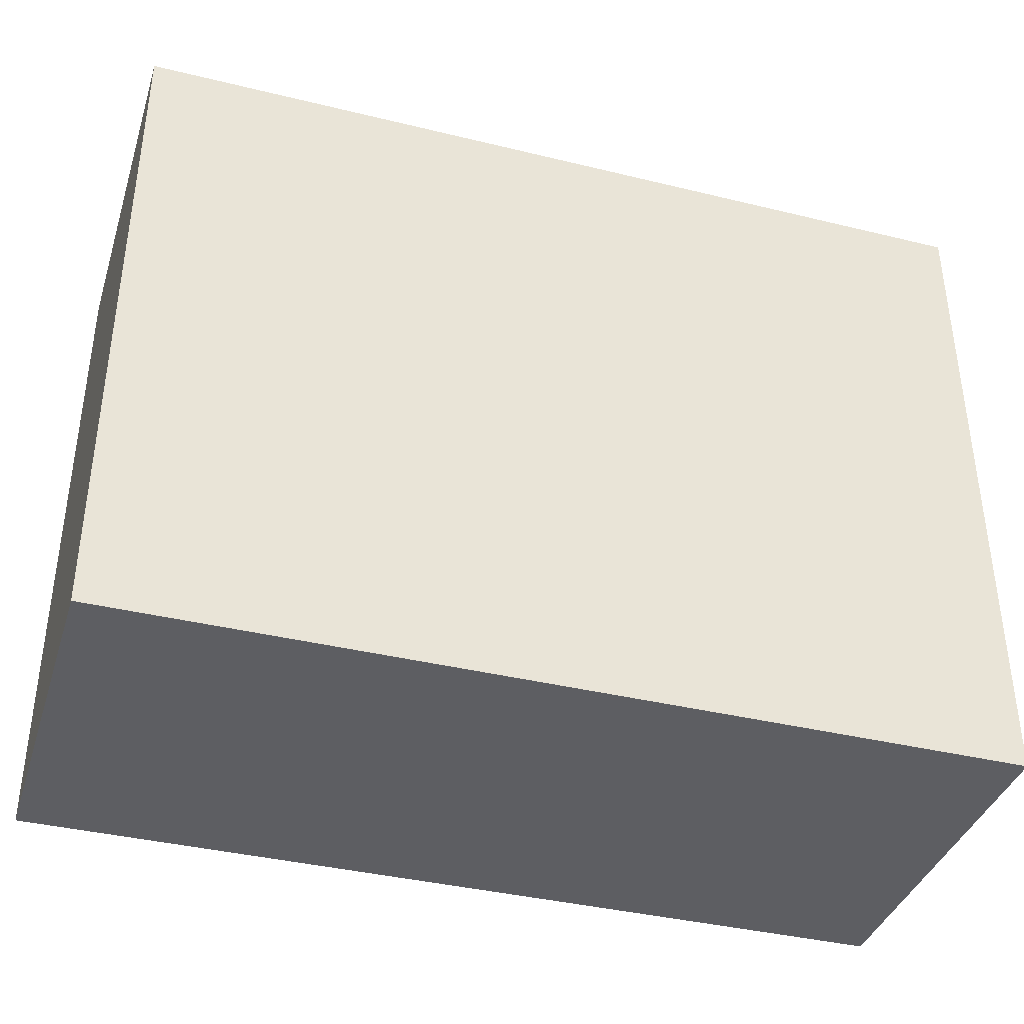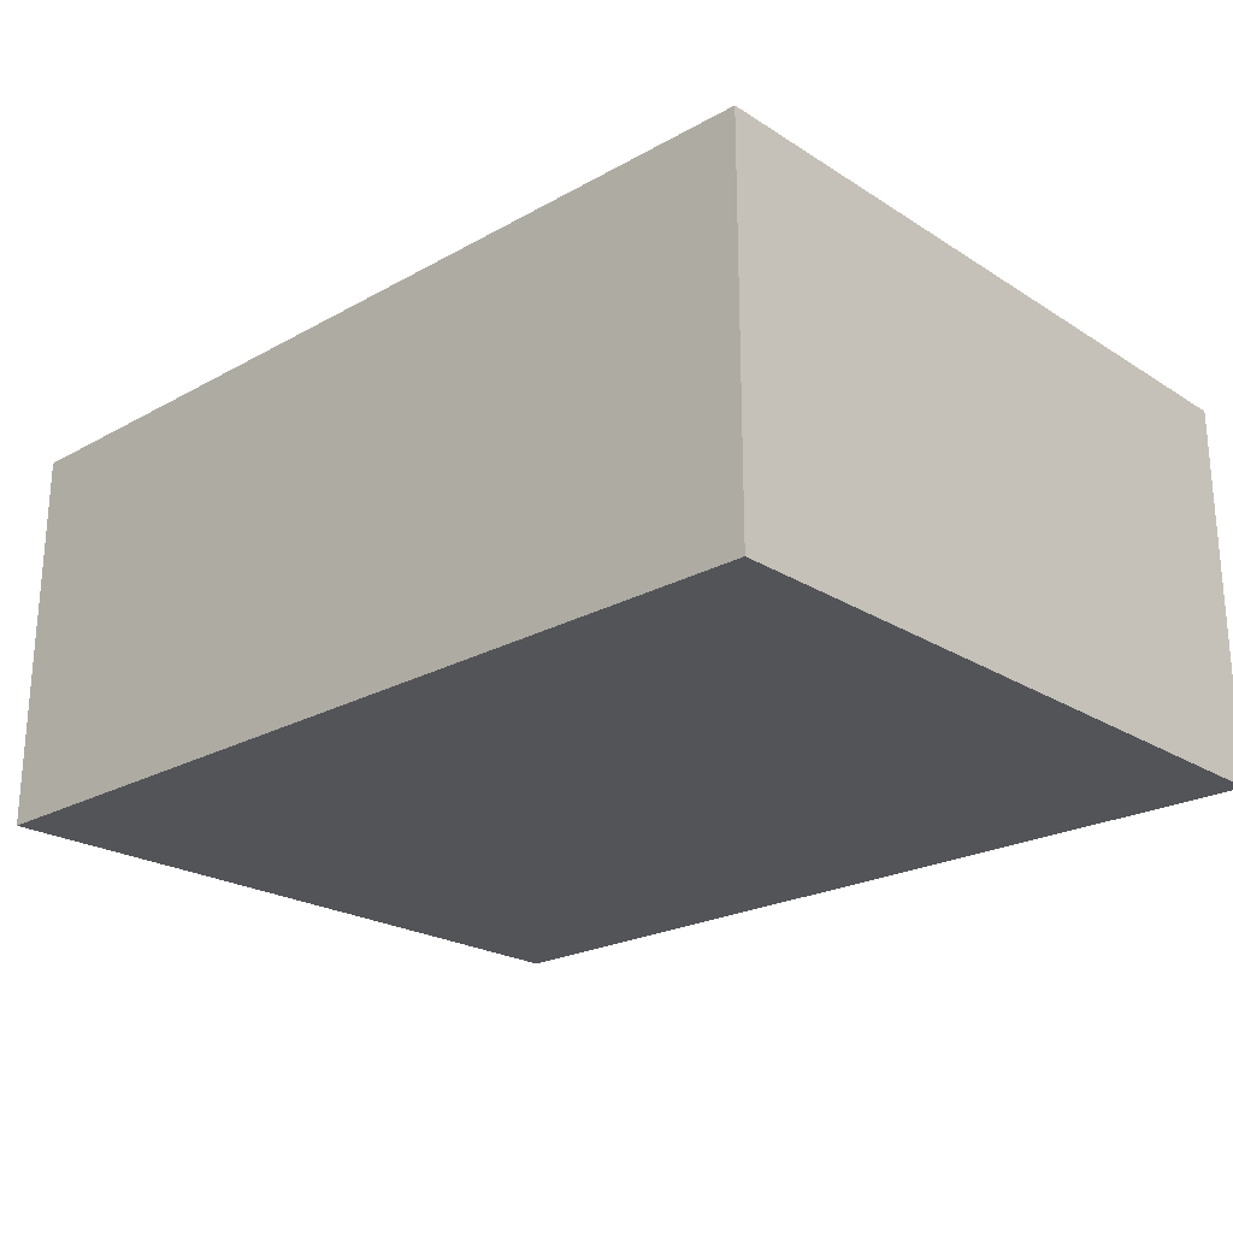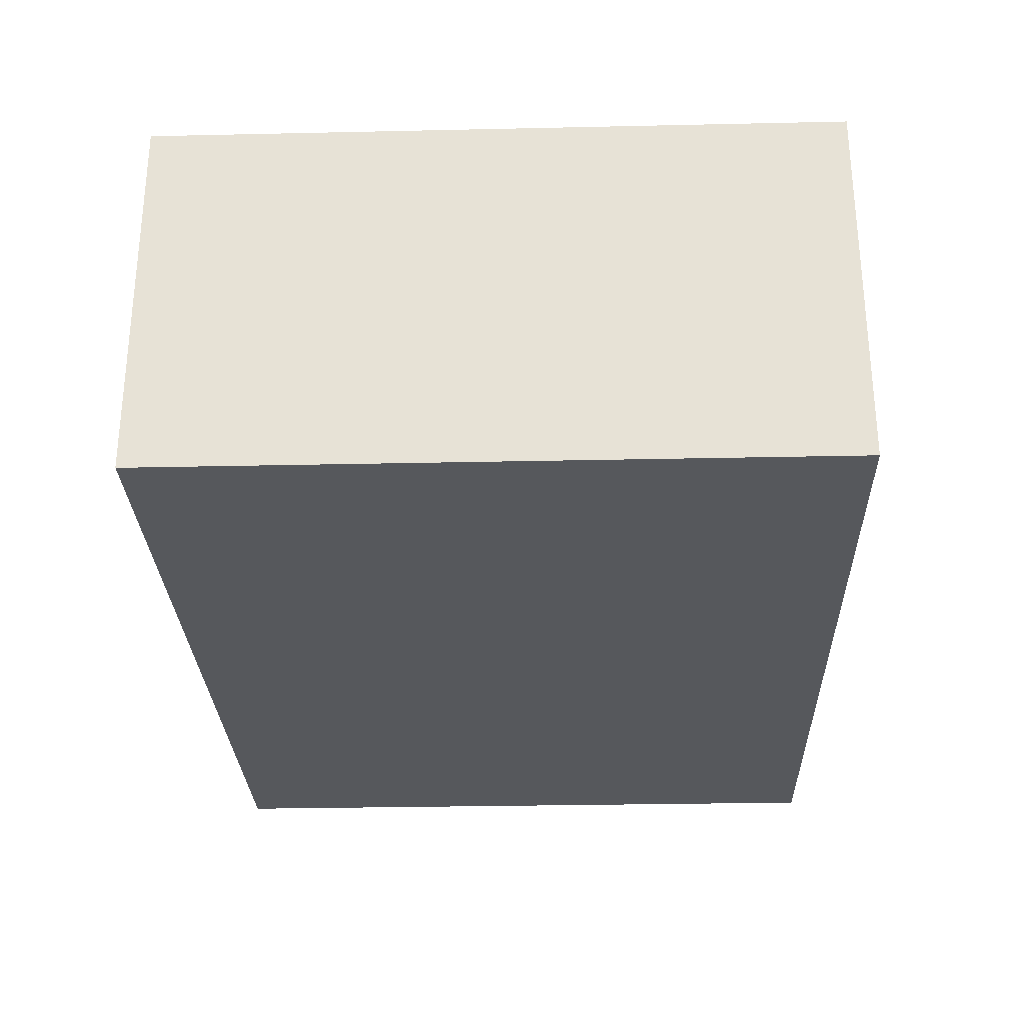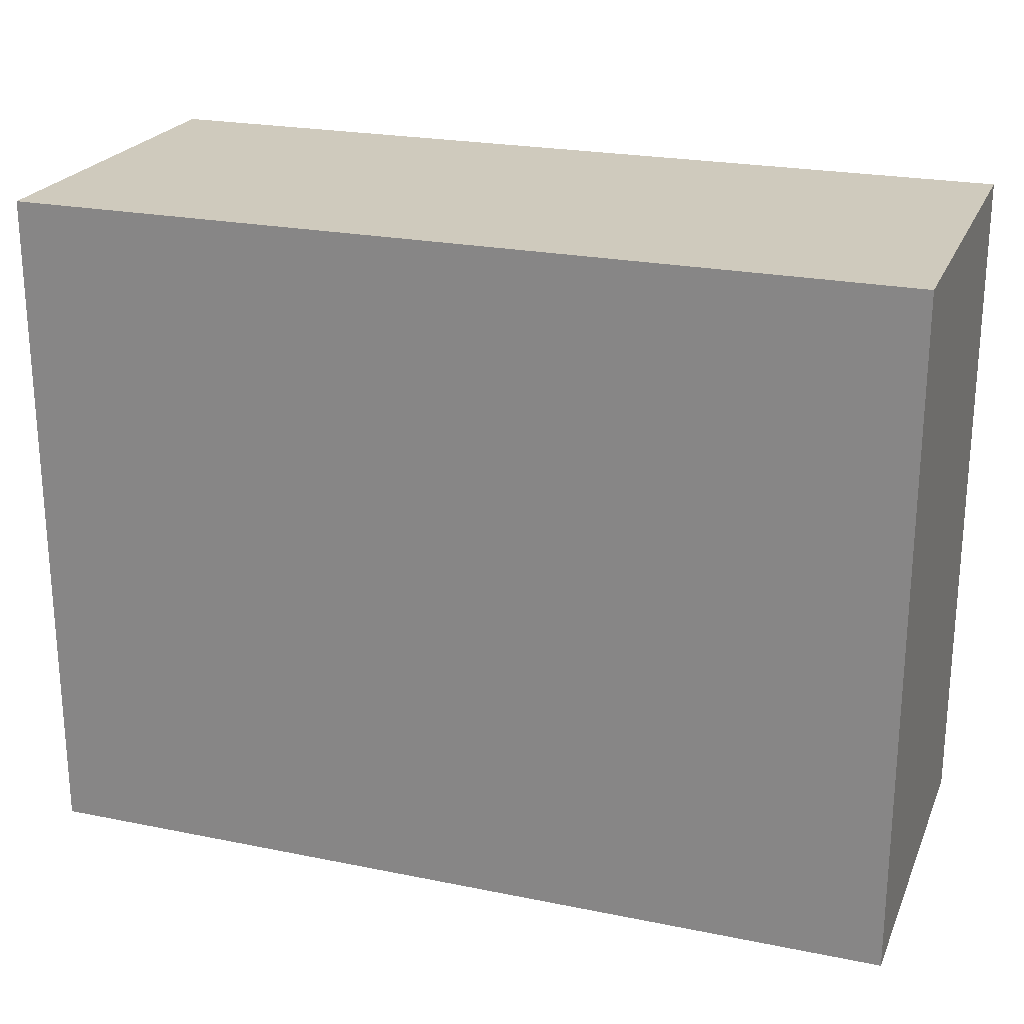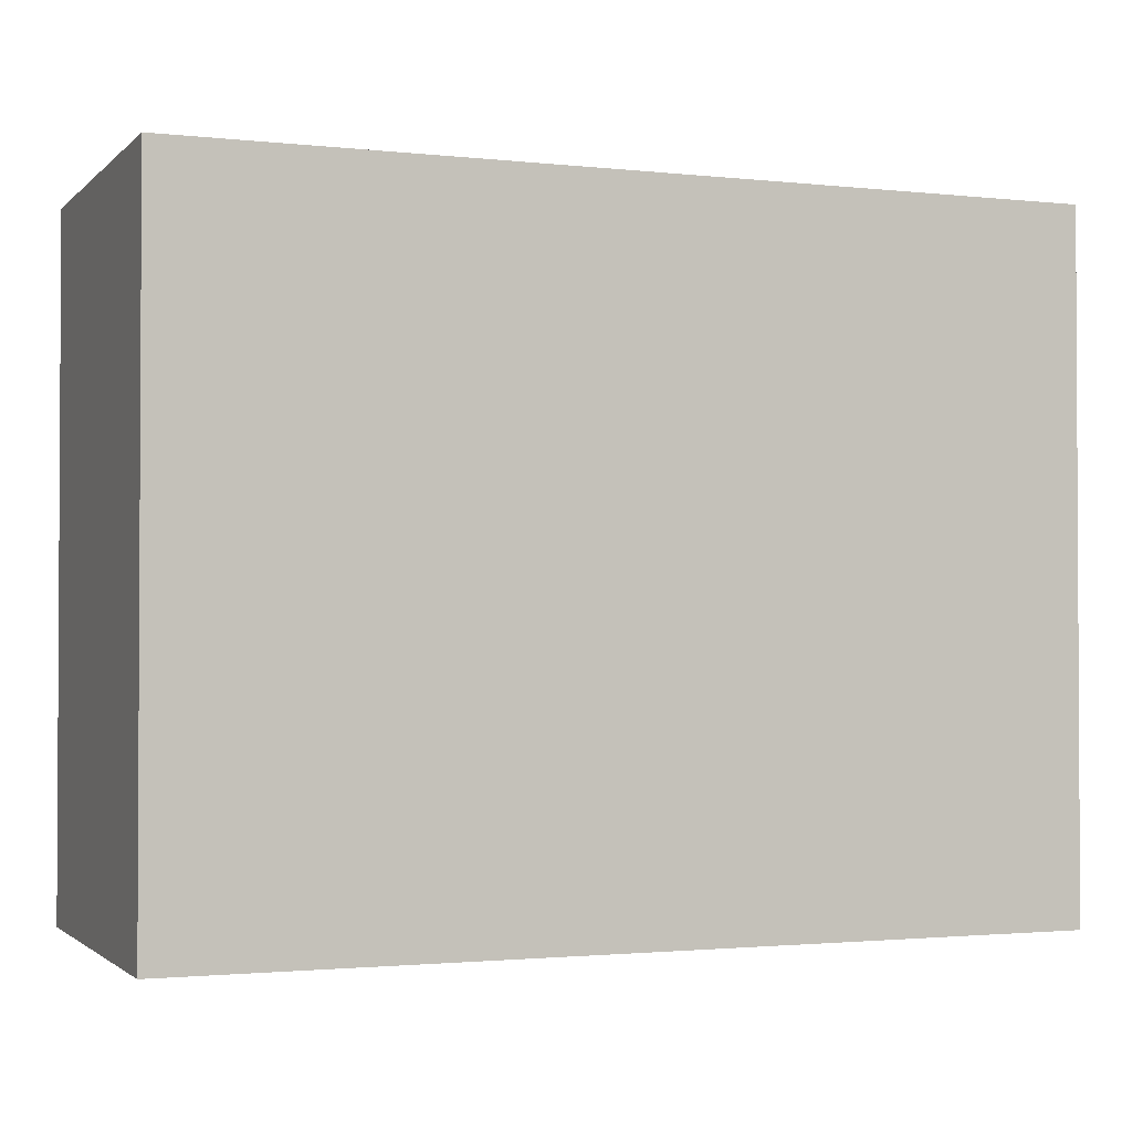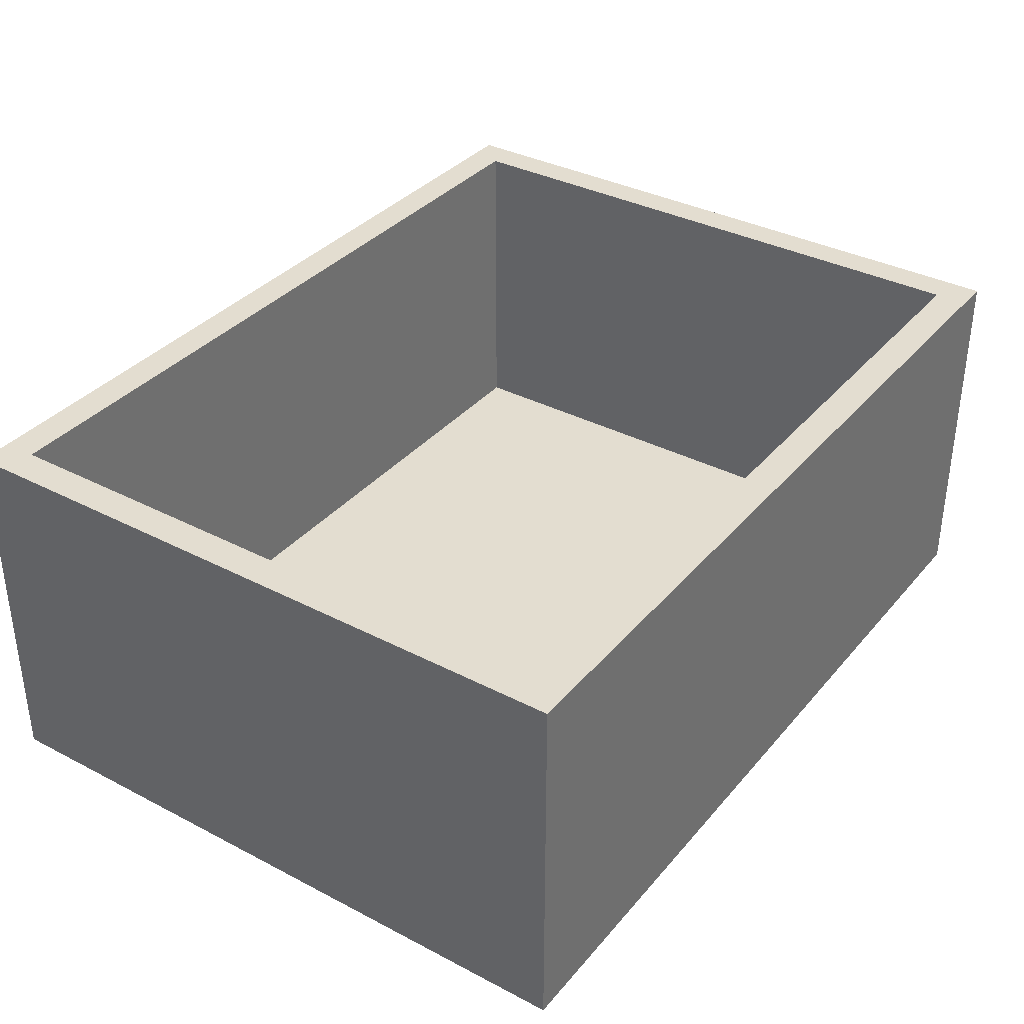
<metadata>
{"format":"obj","ext":"obj","renderer":"f3d","projection":"perspective","resolution":1024,"background":"white","views":[{"elev":-38.5,"azim":-17.1,"up":"+Z"},{"elev":-22.9,"azim":43.2,"up":"+Y"},{"elev":-28.3,"azim":91.9,"up":"+Y"},{"elev":23.0,"azim":19.1,"up":"+Z"},{"elev":-1.7,"azim":-21.6,"up":"+Z"},{"elev":35.5,"azim":124.5,"up":"+Y"}]}
</metadata>
<code>
v 12 0 9
v 12 0 0
v 0 0 0
v 0 0 9
v -0.5 -0.5 9.5
v -0.5 -0.5 -0.5
v 12.5 -0.5 -0.5
v 12.5 -0.5 9.5
v 12 0 0
v 12 0 9
v 12 5 9
v 12 5 0
v 0 0 0
v 12 0 0
v 12 5 0
v 0 5 0
v 0 0 9
v 0 0 0
v 0 5 0
v 0 5 9
v 12 0 9
v 0 0 9
v 0 5 9
v 12 5 9
v 12.5 -0.5 -0.5
v 12.5 5 -0.5
v 12.5 5 9.5
v 12.5 -0.5 9.5
v 12.5 -0.5 9.5
v 12.5 5 9.5
v -0.5 5 9.5
v -0.5 -0.5 9.5
v -0.5 -0.5 9.5
v -0.5 5 9.5
v -0.5 5 -0.5
v -0.5 -0.5 -0.5
v -0.5 -0.5 -0.5
v -0.5 5 -0.5
v 12.5 5 -0.5
v 12.5 -0.5 -0.5
v 12 5 9
v 0 5 9
v 0 5 0
v 12 5 0
v 12.5 5 -0.5
v -0.5 5 -0.5
v -0.5 5 9.5
v 12.5 5 9.5
g 9c0dbce6-e347-11ea-ad21-54bf646e7e1f
f 2 3 1
f 1 3 4
g 9c0e592c-e347-11ea-8bfd-54bf646e7e1f
f 5 6 8
f 8 6 7
g 9bd239b8-e347-11ea-bb8c-54bf646e7e1f
f 9 10 12
f 12 10 11
g 9bd287c0-e347-11ea-8a9c-54bf646e7e1f
f 13 14 16
f 16 14 15
g 9bd2aed2-e347-11ea-bdd7-54bf646e7e1f
f 17 18 20
f 20 18 19
g 9bd2d5e4-e347-11ea-a941-54bf646e7e1f
f 21 22 24
f 24 22 23
g 9bd323ee-e347-11ea-97f6-54bf646e7e1f
f 26 27 25
f 25 27 28
g 9bd37222-e347-11ea-bd74-54bf646e7e1f
f 30 31 29
f 29 31 32
g 9bd3c034-e347-11ea-b95e-54bf646e7e1f
f 34 35 33
f 33 35 36
g 9bd3e754-e347-11ea-9ee3-54bf646e7e1f
f 38 39 37
f 37 39 40
g 9bd43576-e347-11ea-862f-54bf646e7e1f
f 42 47 41
f 41 47 48
f 41 48 45
f 42 43 47
f 47 43 46
f 46 43 44
f 46 44 45
f 45 44 41

</code>
